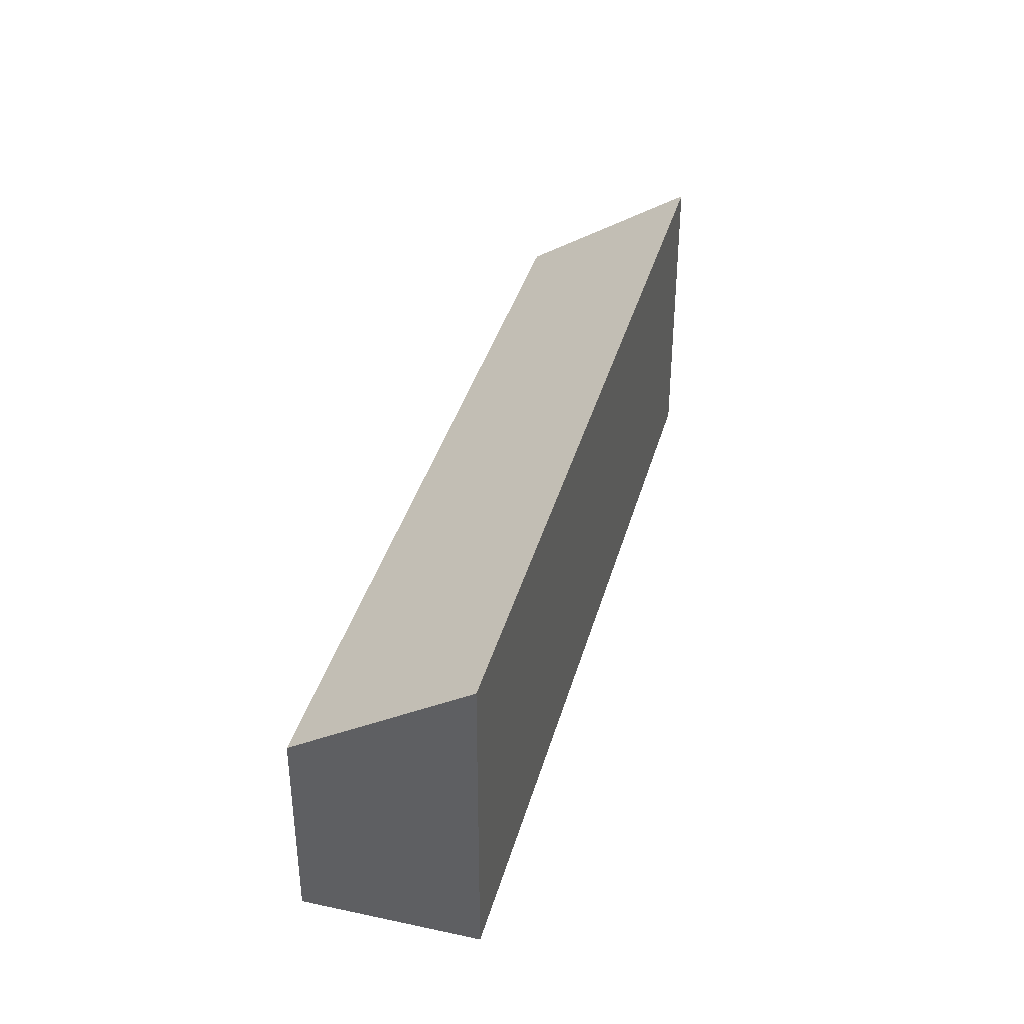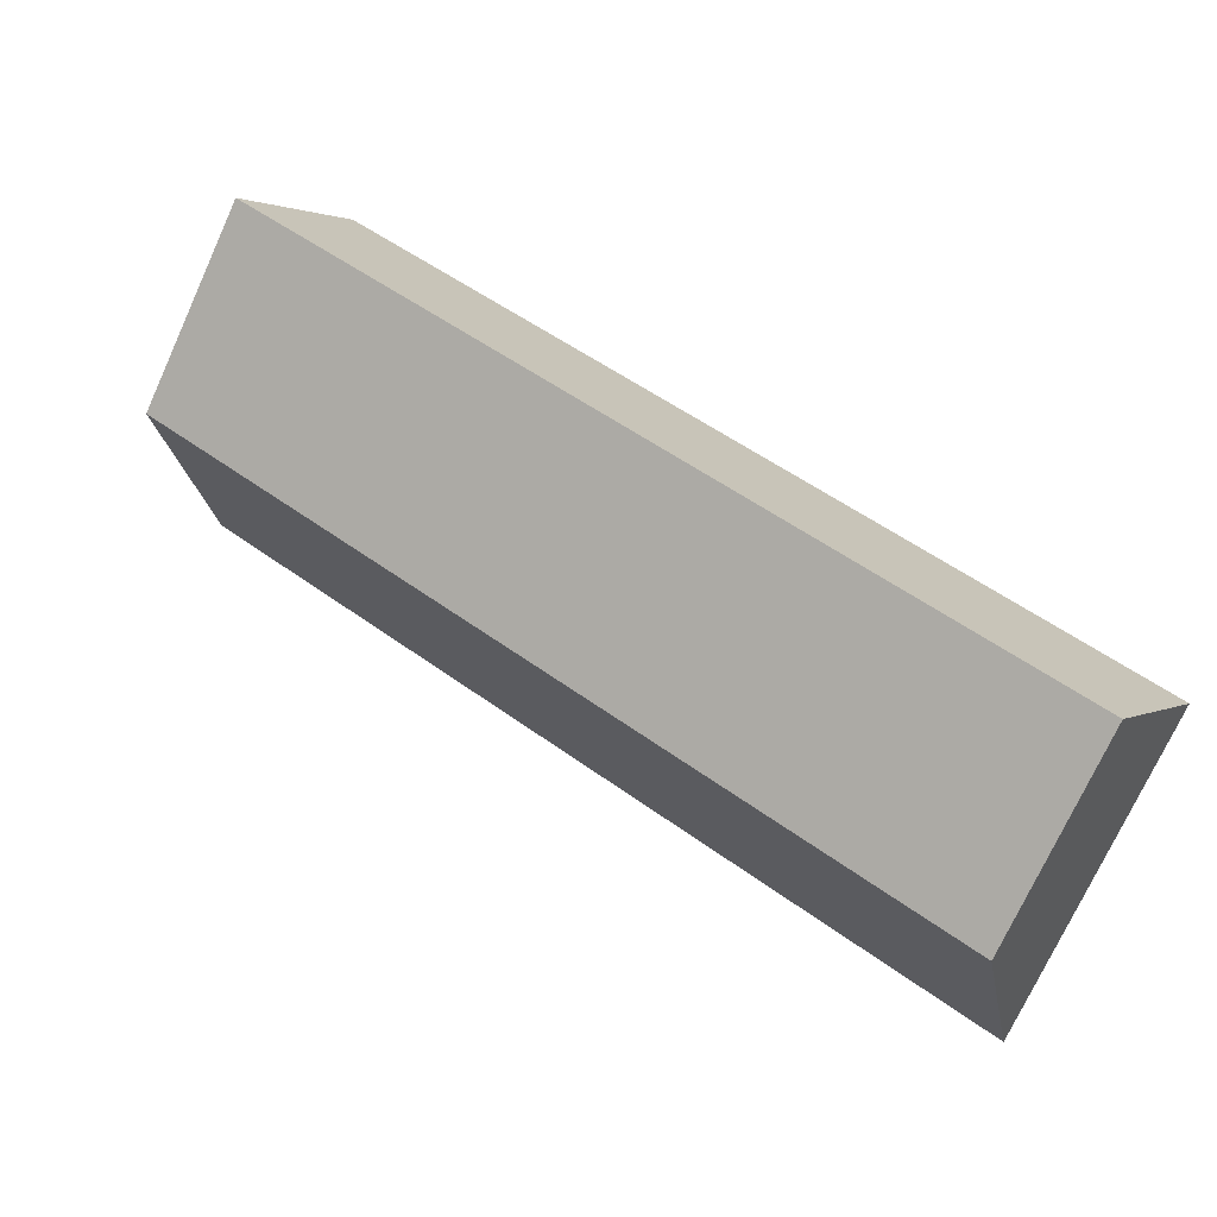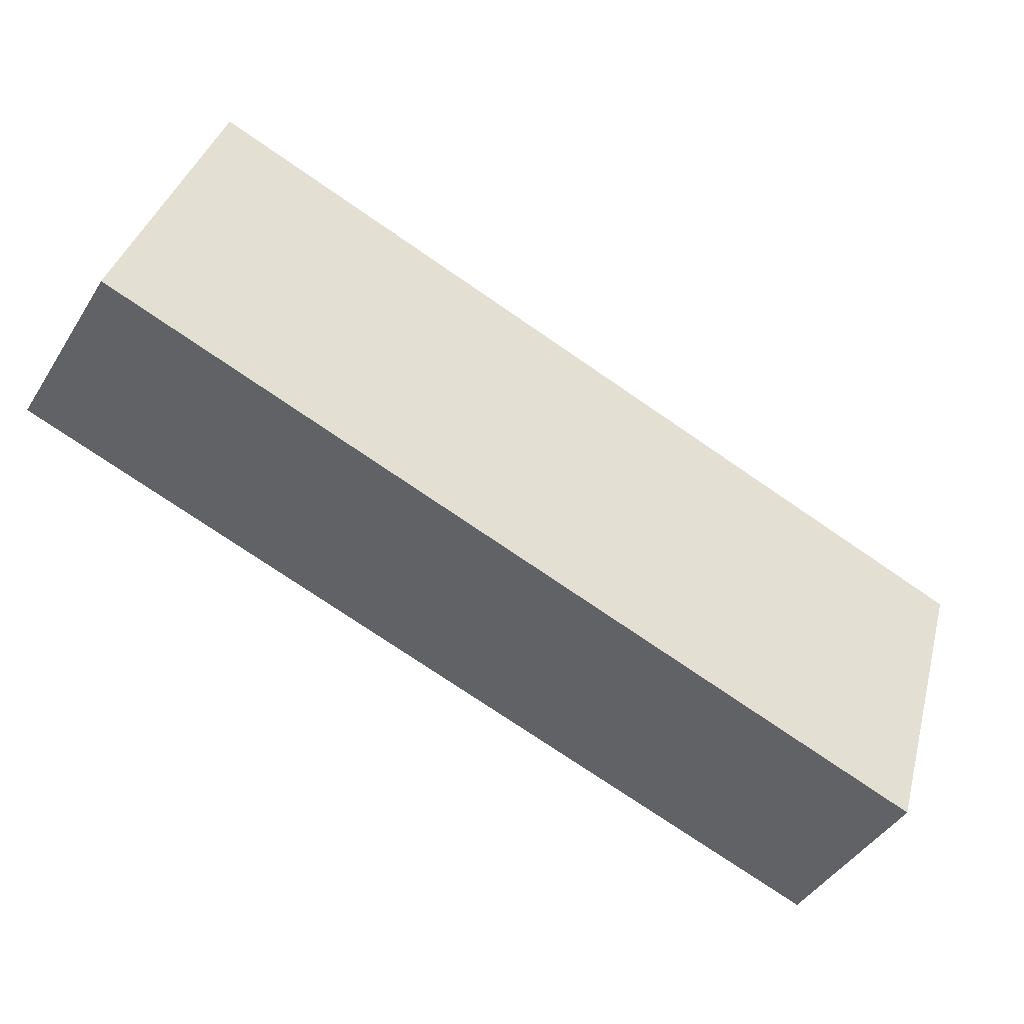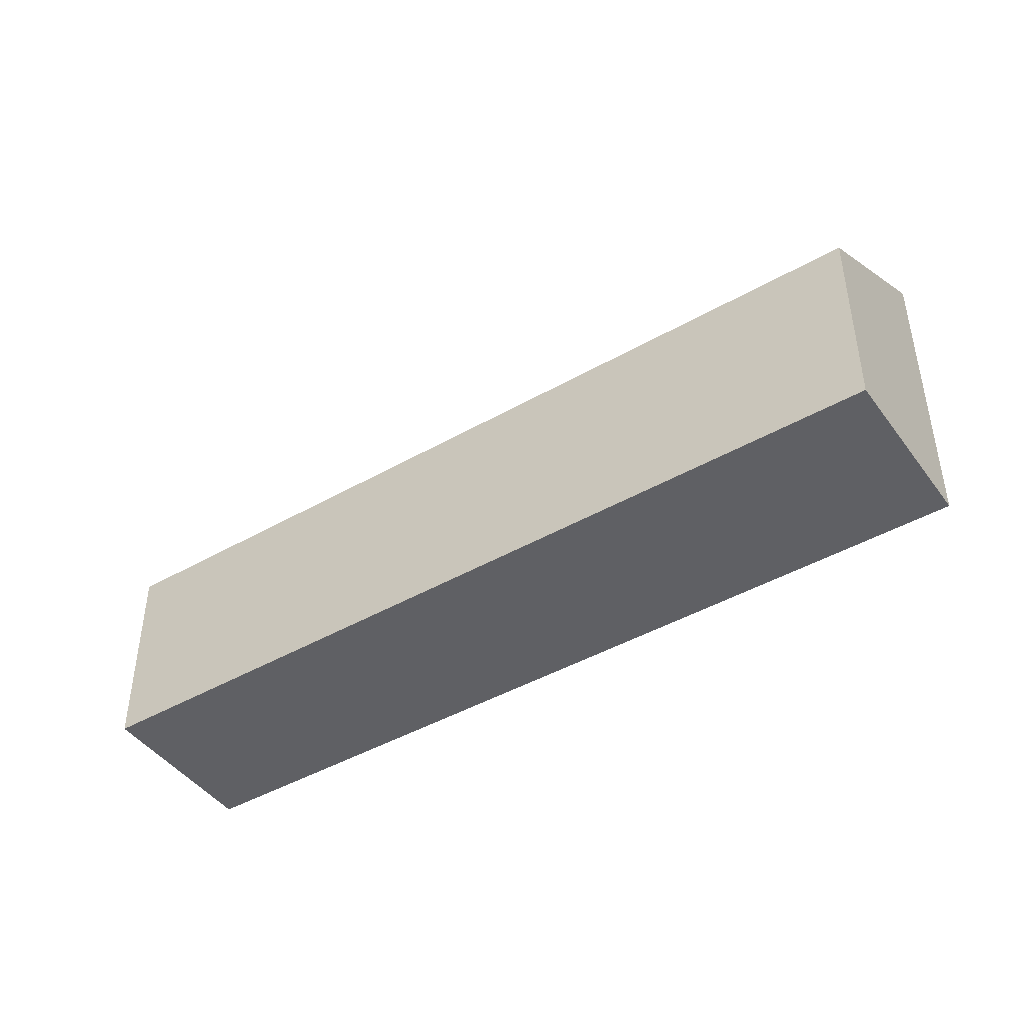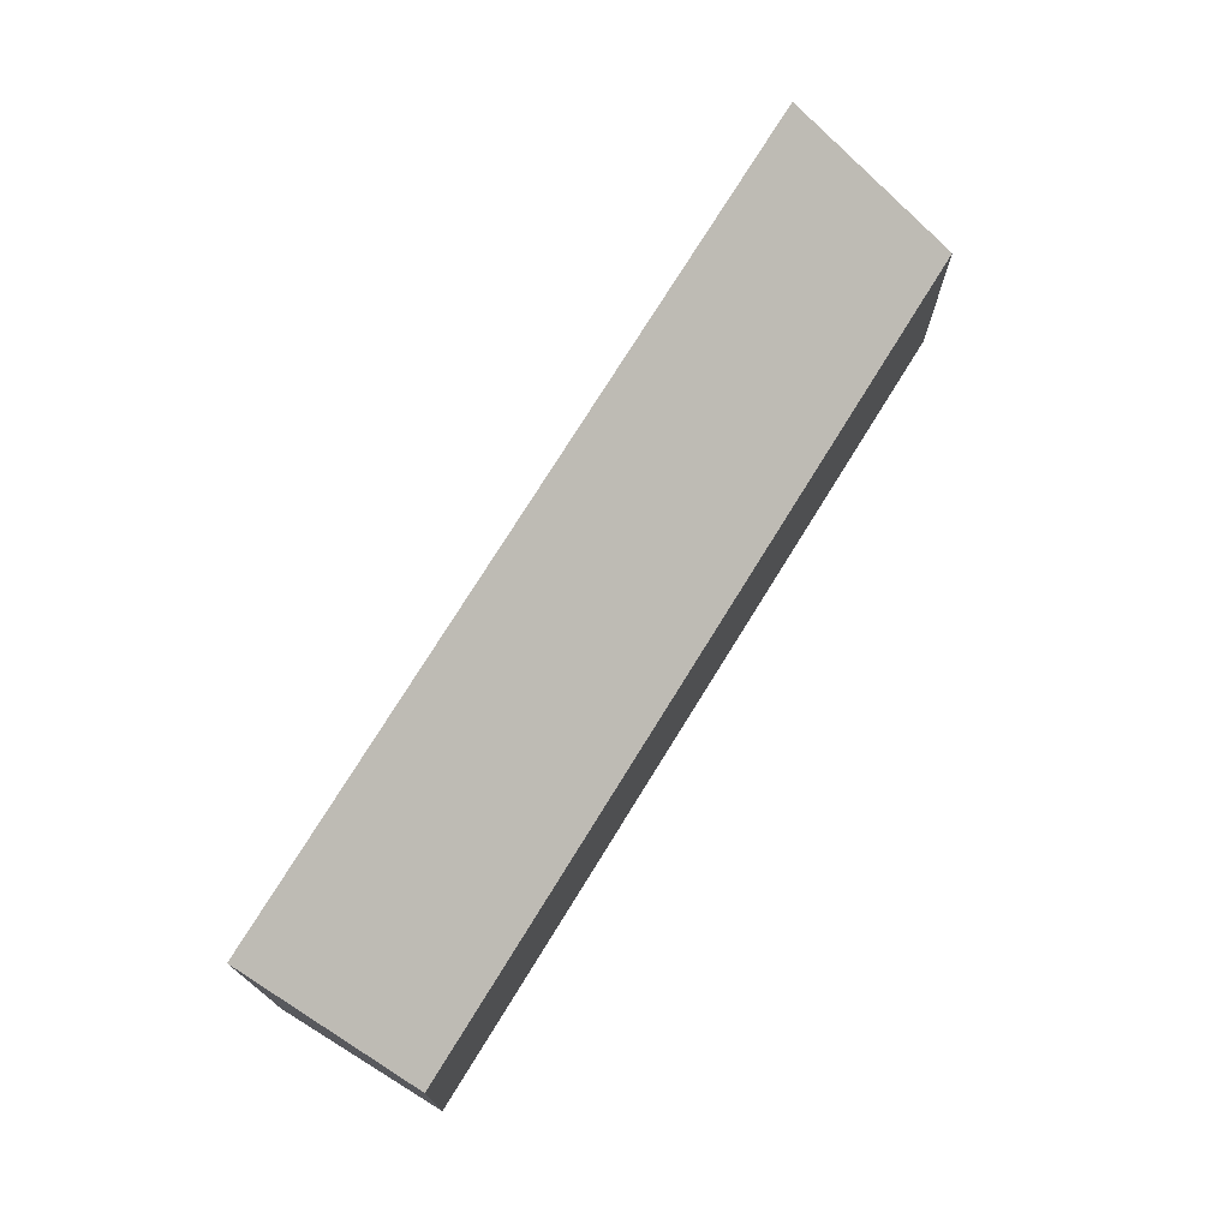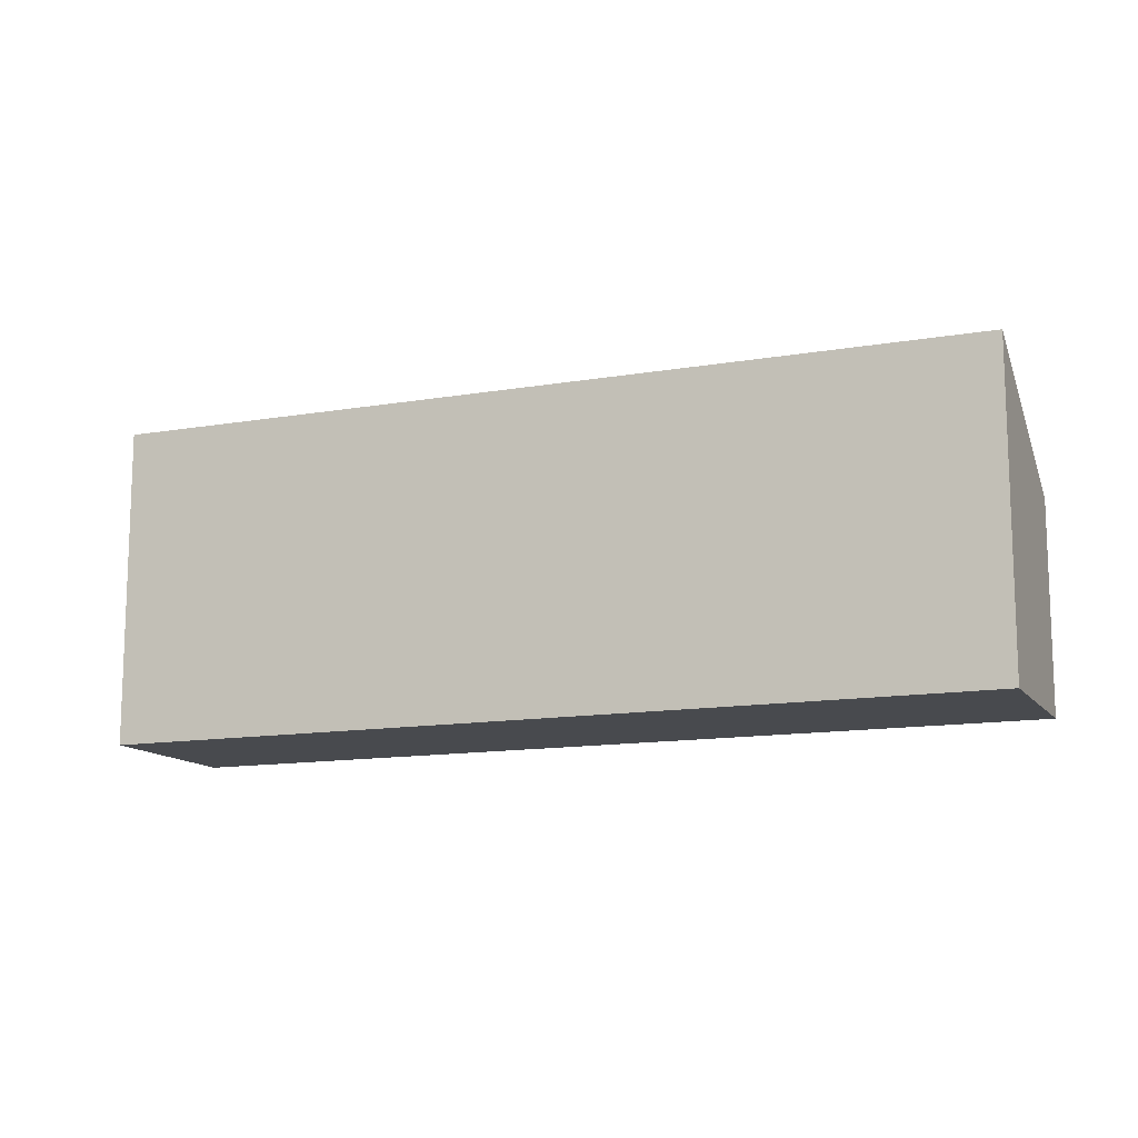
<metadata>
{"format":"obj","ext":"obj","renderer":"f3d","projection":"perspective","resolution":1024,"background":"white","views":[{"elev":38.2,"azim":-43.4,"up":"+Y"},{"elev":-73.8,"azim":-24.6,"up":"+Z"},{"elev":36.9,"azim":14.6,"up":"+Z"},{"elev":-44.5,"azim":-115.0,"up":"+Y"},{"elev":74.1,"azim":153.0,"up":"+Y"},{"elev":-12.9,"azim":53.4,"up":"+Y"}]}
</metadata>
<code>
v  0 2.4 1.47e-16
v  9.831 3.677 -3.594
v  8.769 2.4 -5.339
v  1.077 3.694 1.767
v  8.769 3.269e-16 -5.339
v  0 0 0
v  1.077 -1.082e-16 1.767
v  9.831 2.201e-16 -3.594
g defaultobject
f 1 2 3
f 2 1 4
f 5 1 3
f 1 5 6
f 1 7 4
f 7 1 6
f 7 2 4
f 2 7 8
f 8 3 2
f 3 8 5
f 8 6 5
f 6 8 7

</code>
